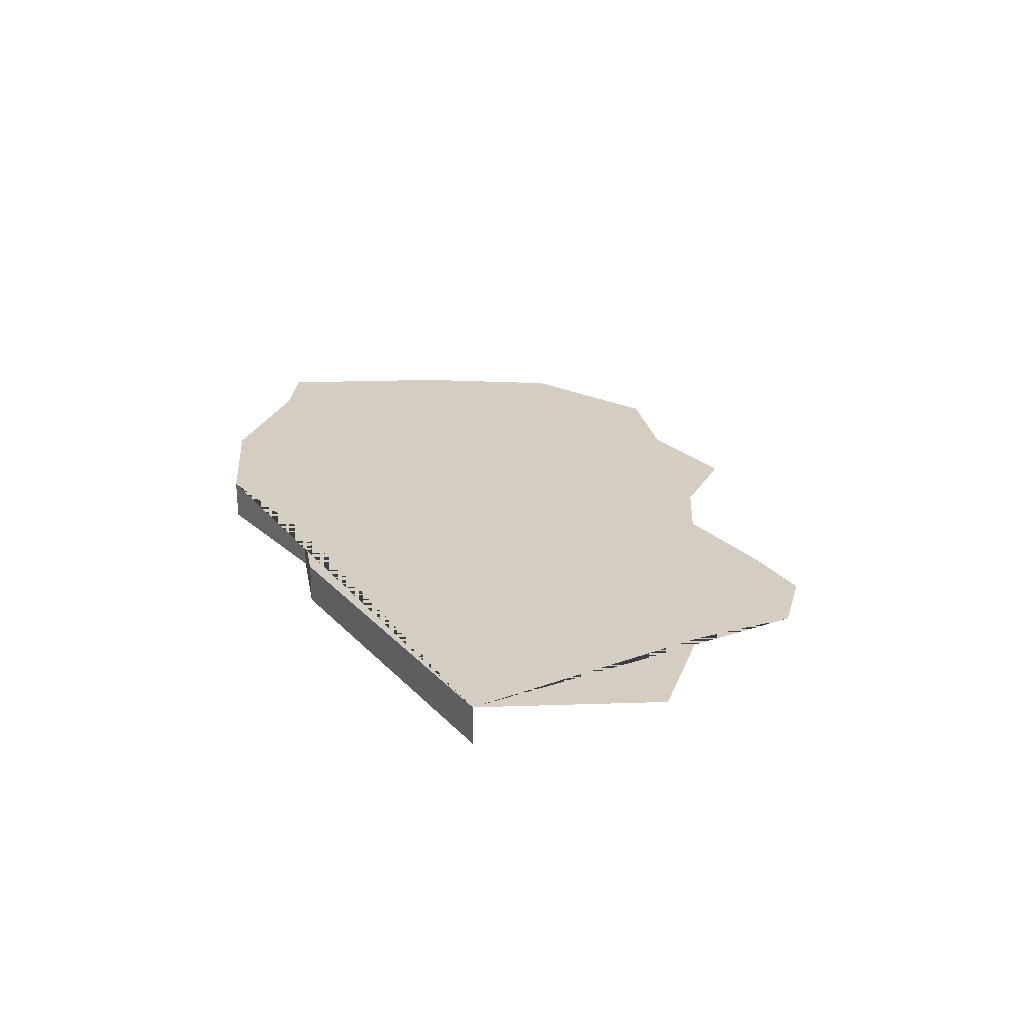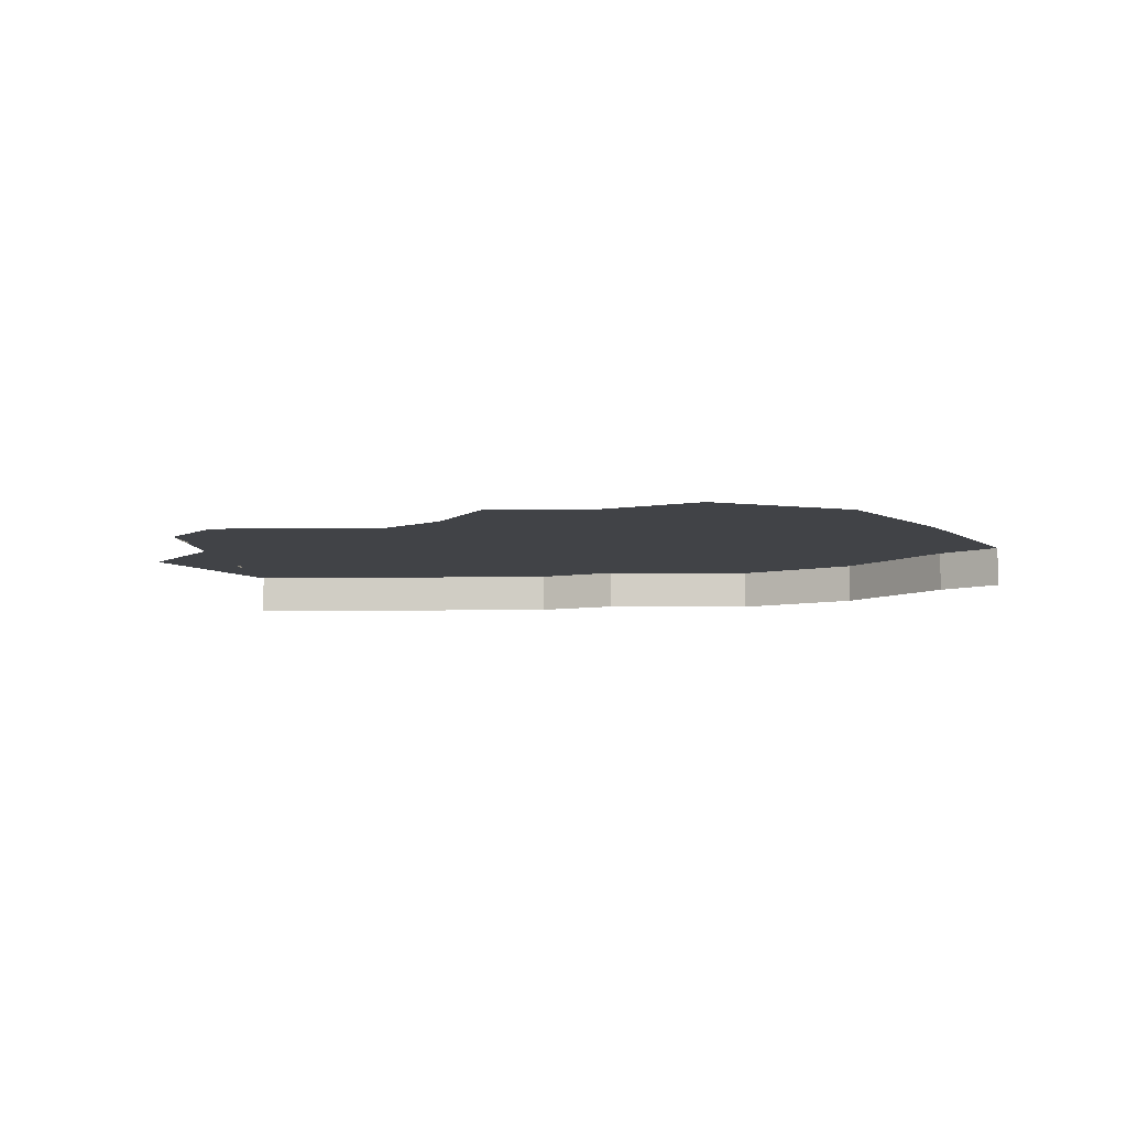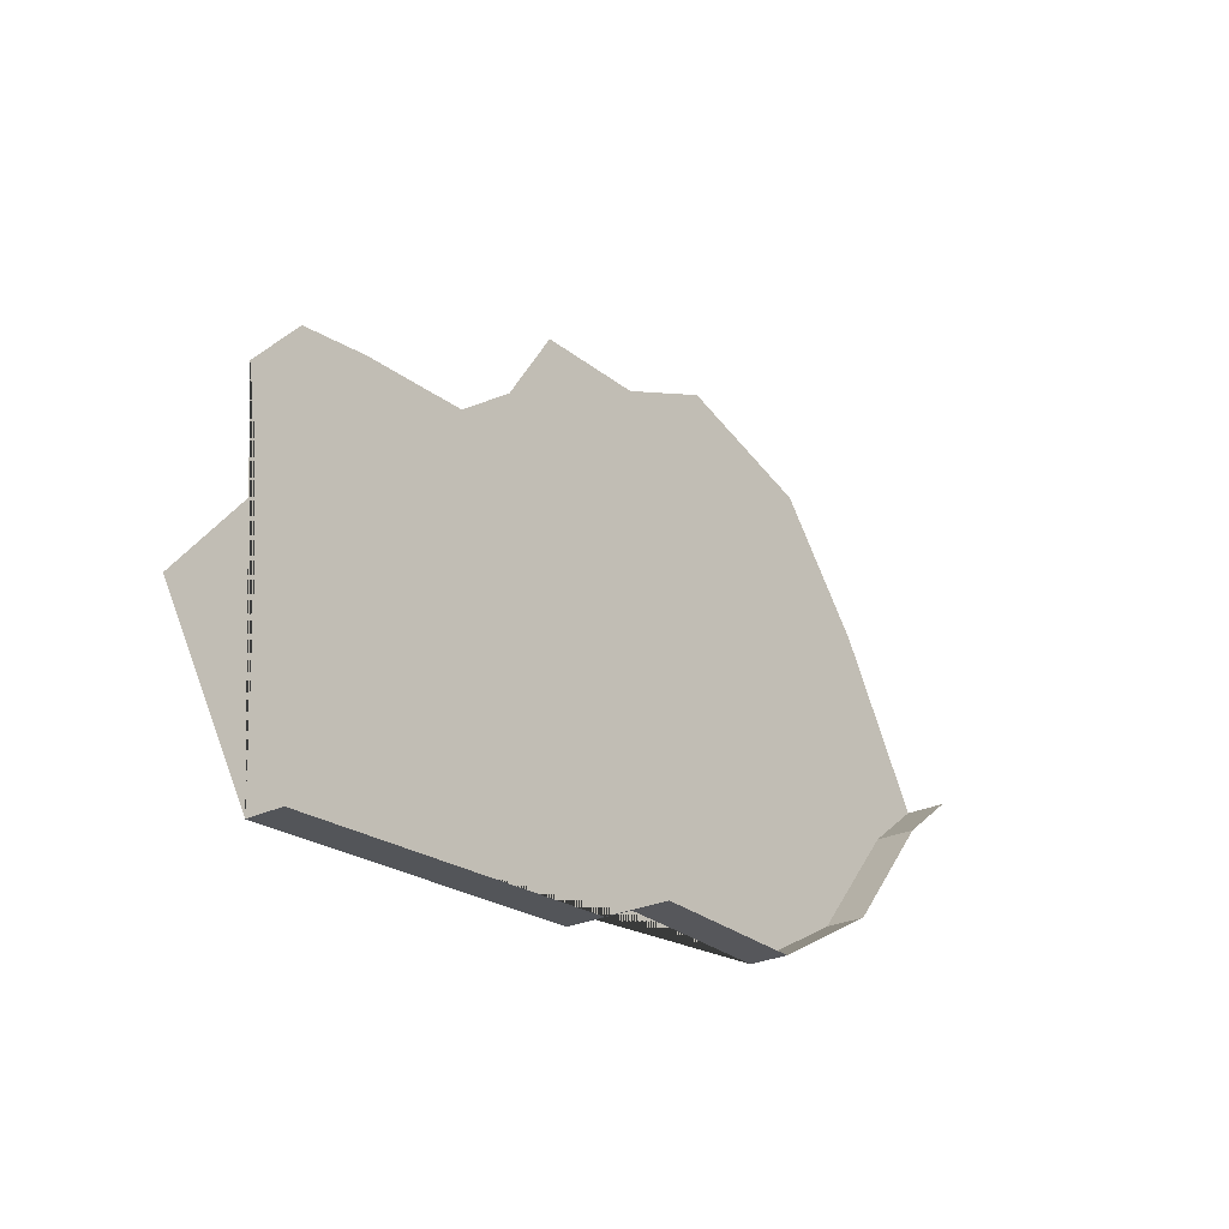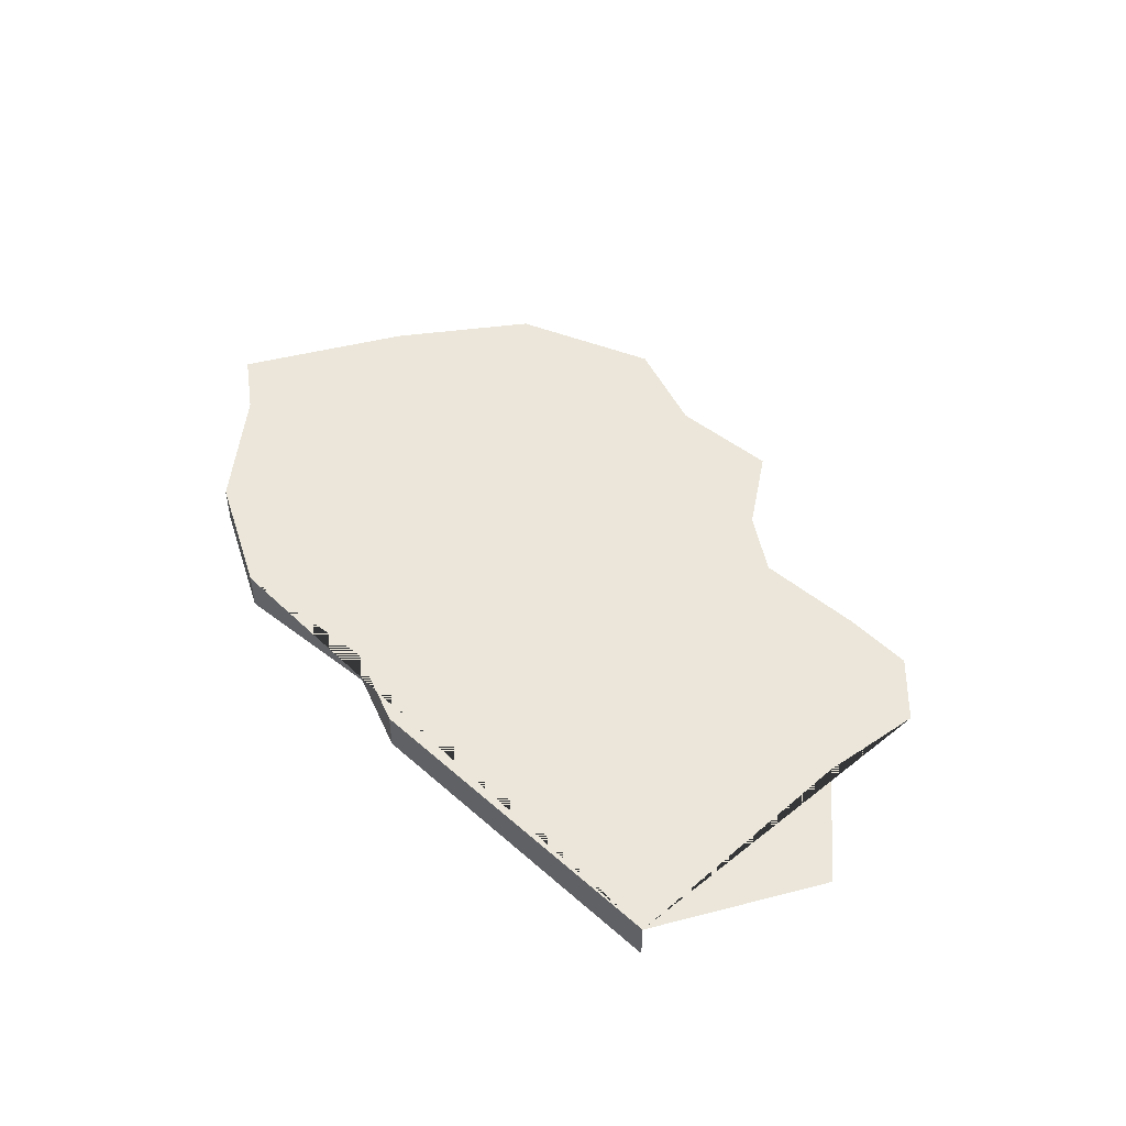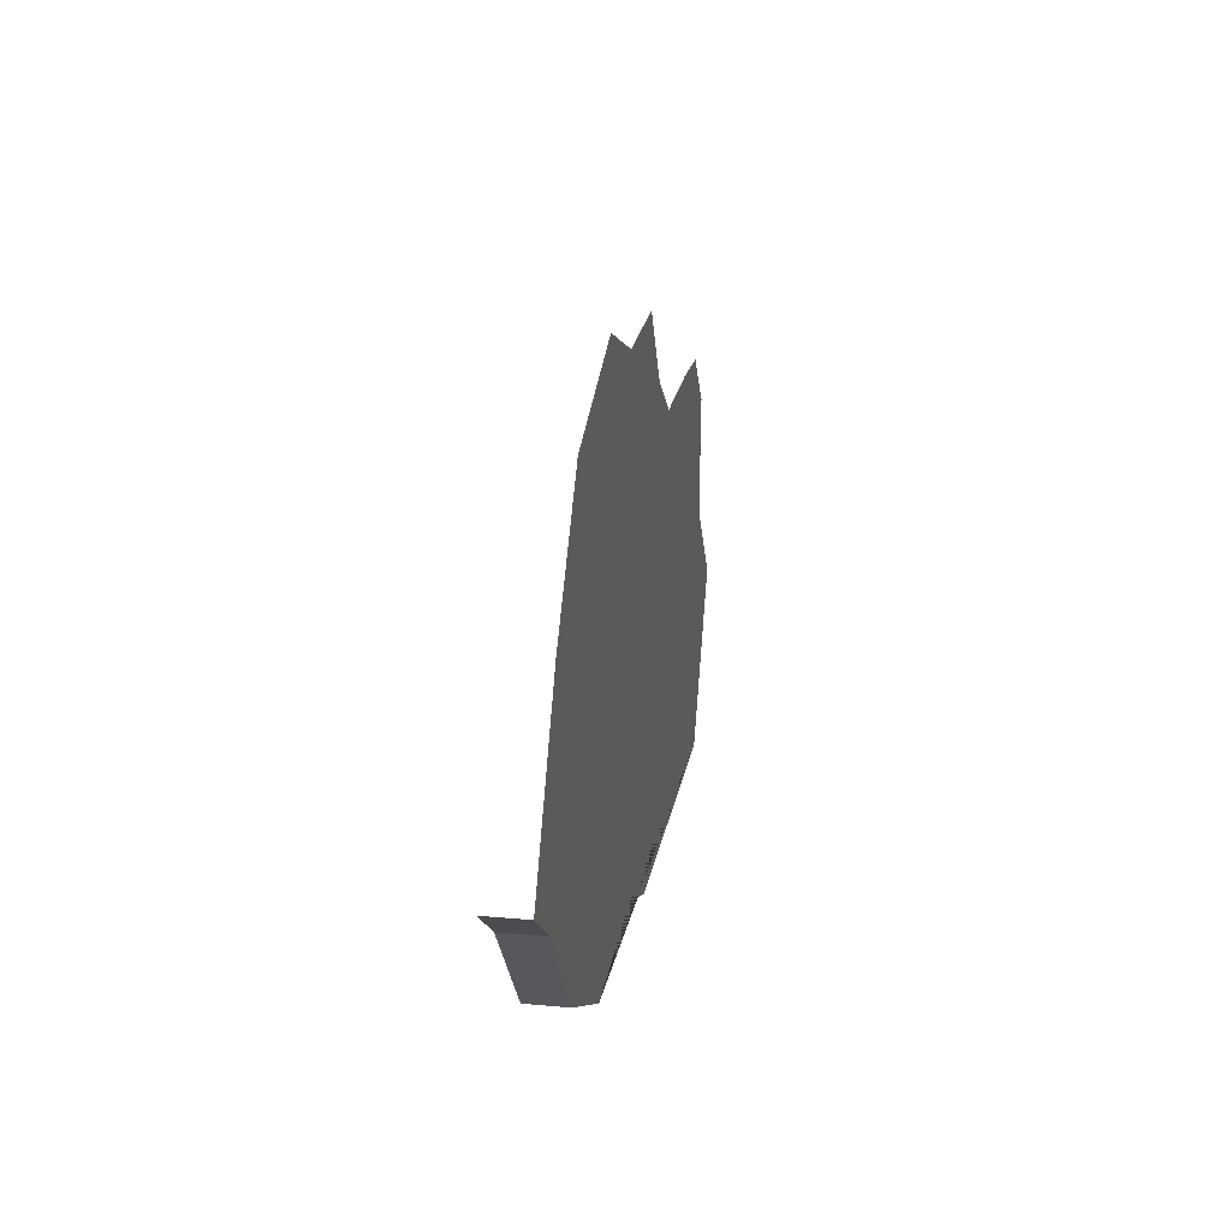
<metadata>
{"format":"obj","ext":"obj","renderer":"f3d","projection":"perspective","resolution":1024,"background":"white","views":[{"elev":25.2,"azim":-122.5,"up":"+Y"},{"elev":-7.3,"azim":2.4,"up":"+Y"},{"elev":-24.6,"azim":-49.6,"up":"+Z"},{"elev":47.5,"azim":-135.7,"up":"+Y"},{"elev":20.9,"azim":99.3,"up":"+Z"}]}
</metadata>
<code>
o province_136
v 0.3037 0.001999 -0.02251
v 0.3082 0.001999 -0.03044
v 0.3129 0.001999 -0.009599
v 0.3094 0.001999 -0.009805
v 0.3069 0.001999 -0.01248
v 0.3078 0.001999 -0.01762
v 0.3184 0.001999 -0.009718
v 0.3212 0.001999 -0.007696
v 0.3237 0.001999 -0.003889
v 0.3292 0.001999 -0.004127
v 0.3341 0.001999 -0.002224
v 0.3412 0.001999 -0.004841
v 0.3457 0.001999 -0.01079
v 0.3501 0.001999 -0.01857
v 0.3474 0.001999 -0.02066
v 0.343 0.001999 -0.02601
v 0.3372 0.001999 -0.02911
v 0.3292 0.001999 -0.02863
v 0.3251 0.001999 -0.0303
v 0.3479 0.001999 -0.01468
v 0.3082 -1e-06 -0.03044
v 0.3501 -1e-06 -0.01857
v 0.3474 -1e-06 -0.02066
v 0.343 -1e-06 -0.02601
v 0.3372 -1e-06 -0.02911
v 0.3292 -1e-06 -0.02863
v 0.3251 -1e-06 -0.0303
f 2 1 6 5 4 3 7 8 9 10 11 12 13 20 14 15 16 17 18 19
f 17 16 24 25
f 18 17 25 26
f 19 18 26 27
f 2 19 27 21
f 15 14 22 23
f 16 15 23 24

</code>
